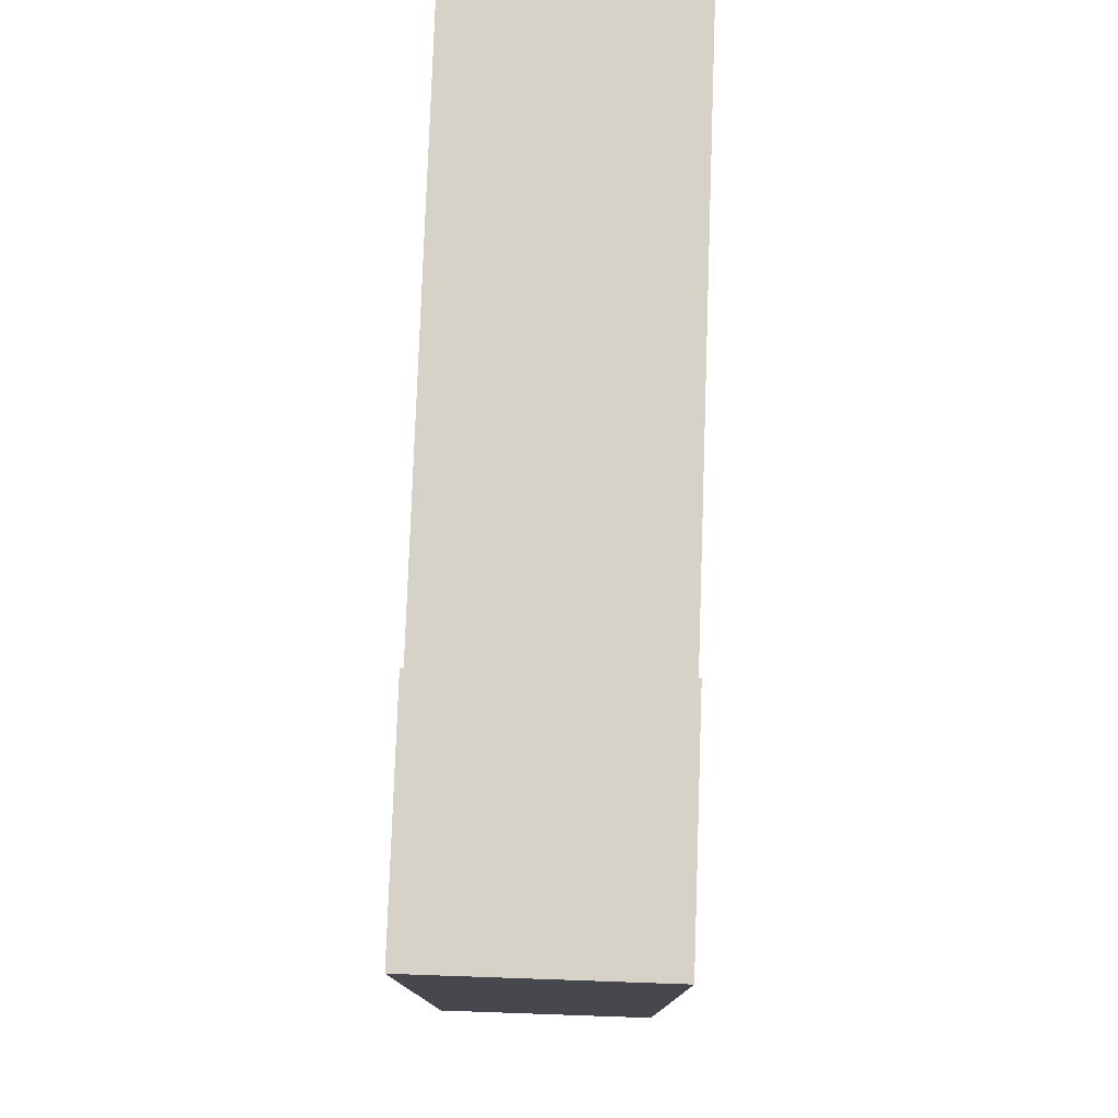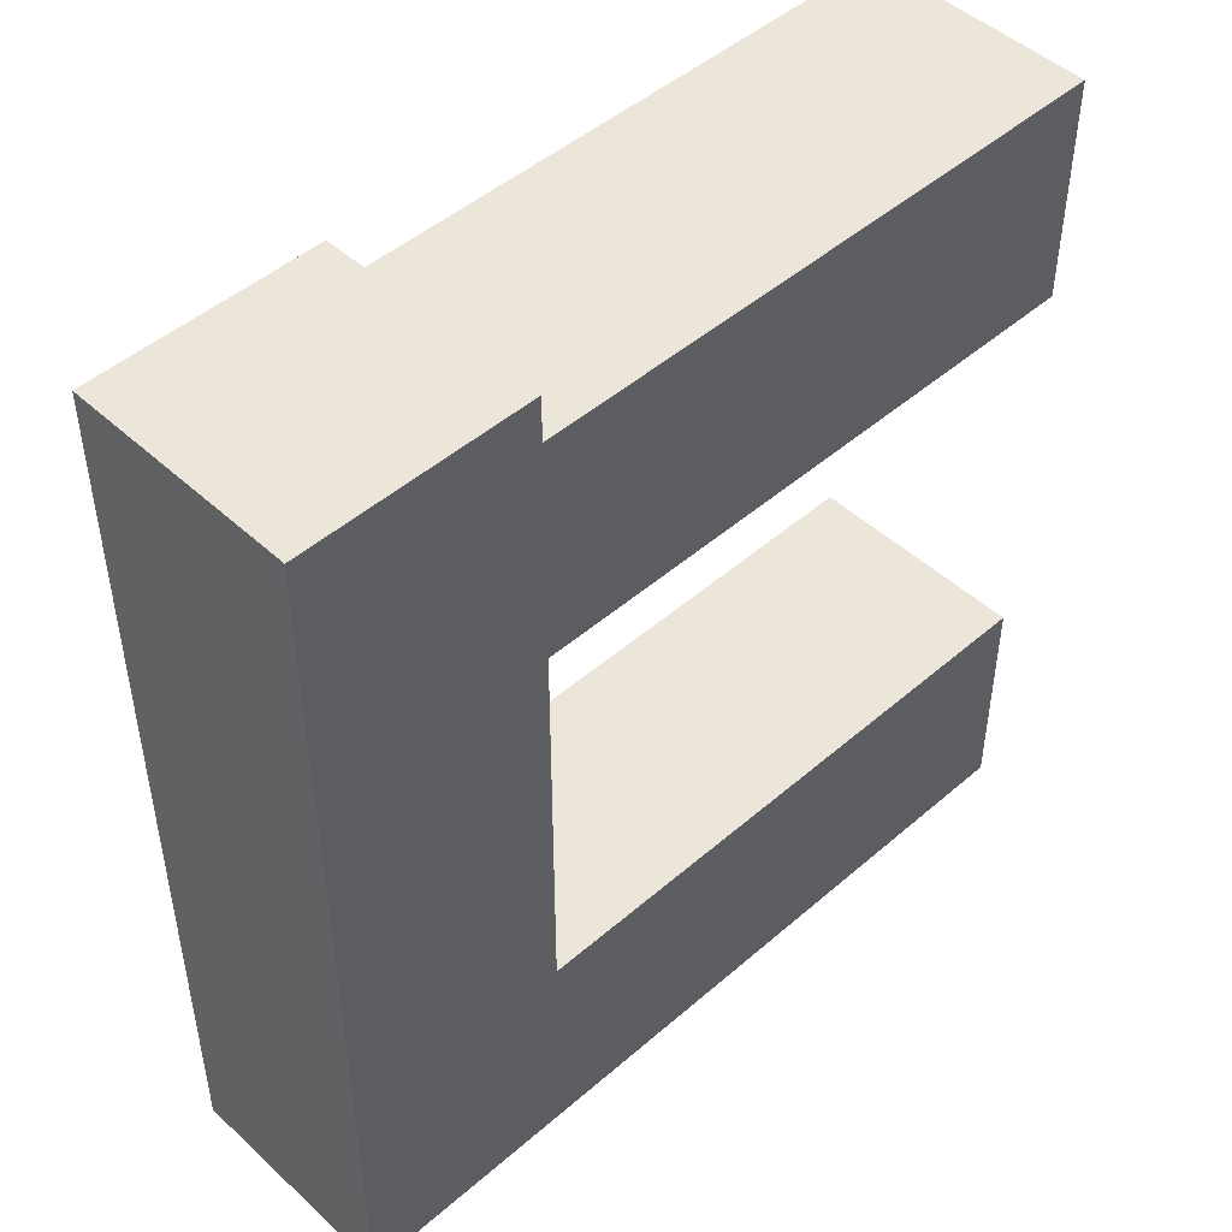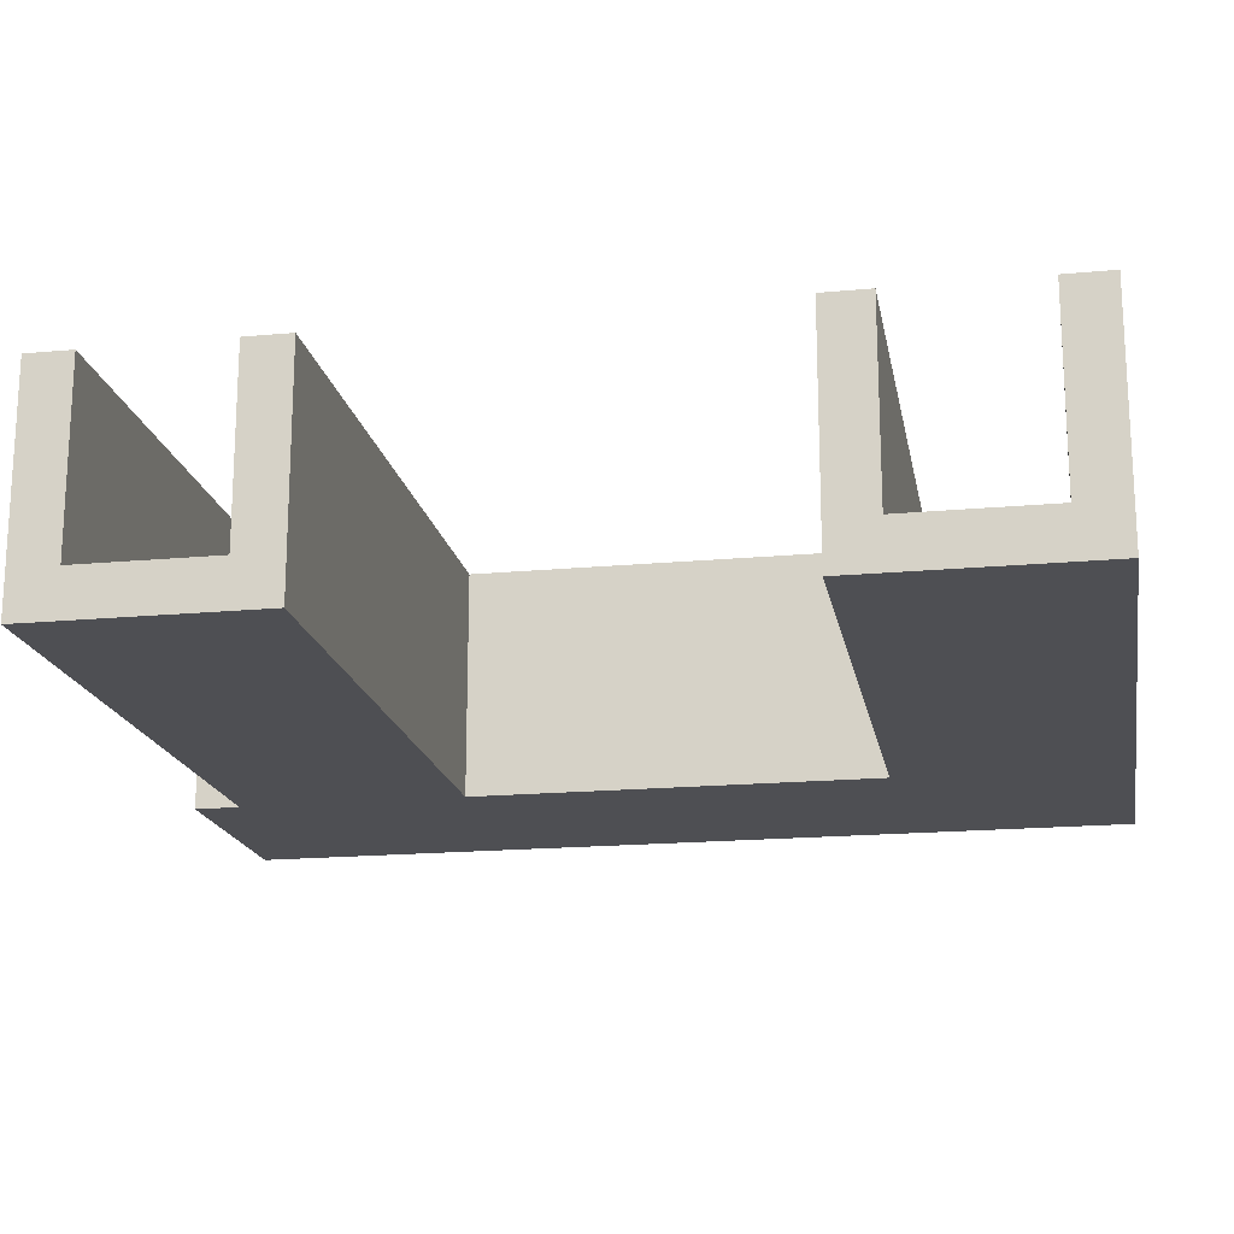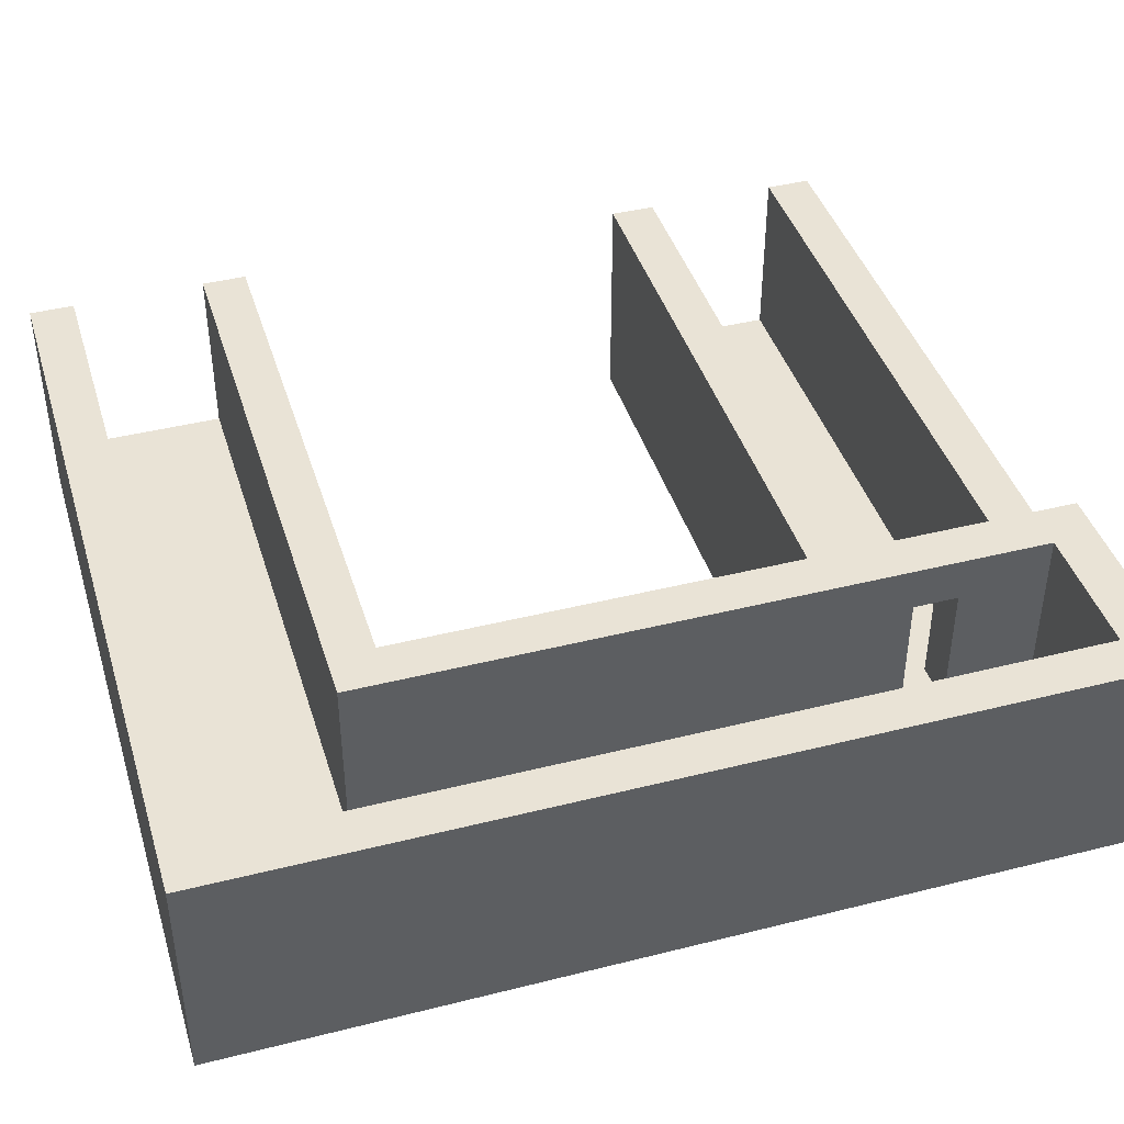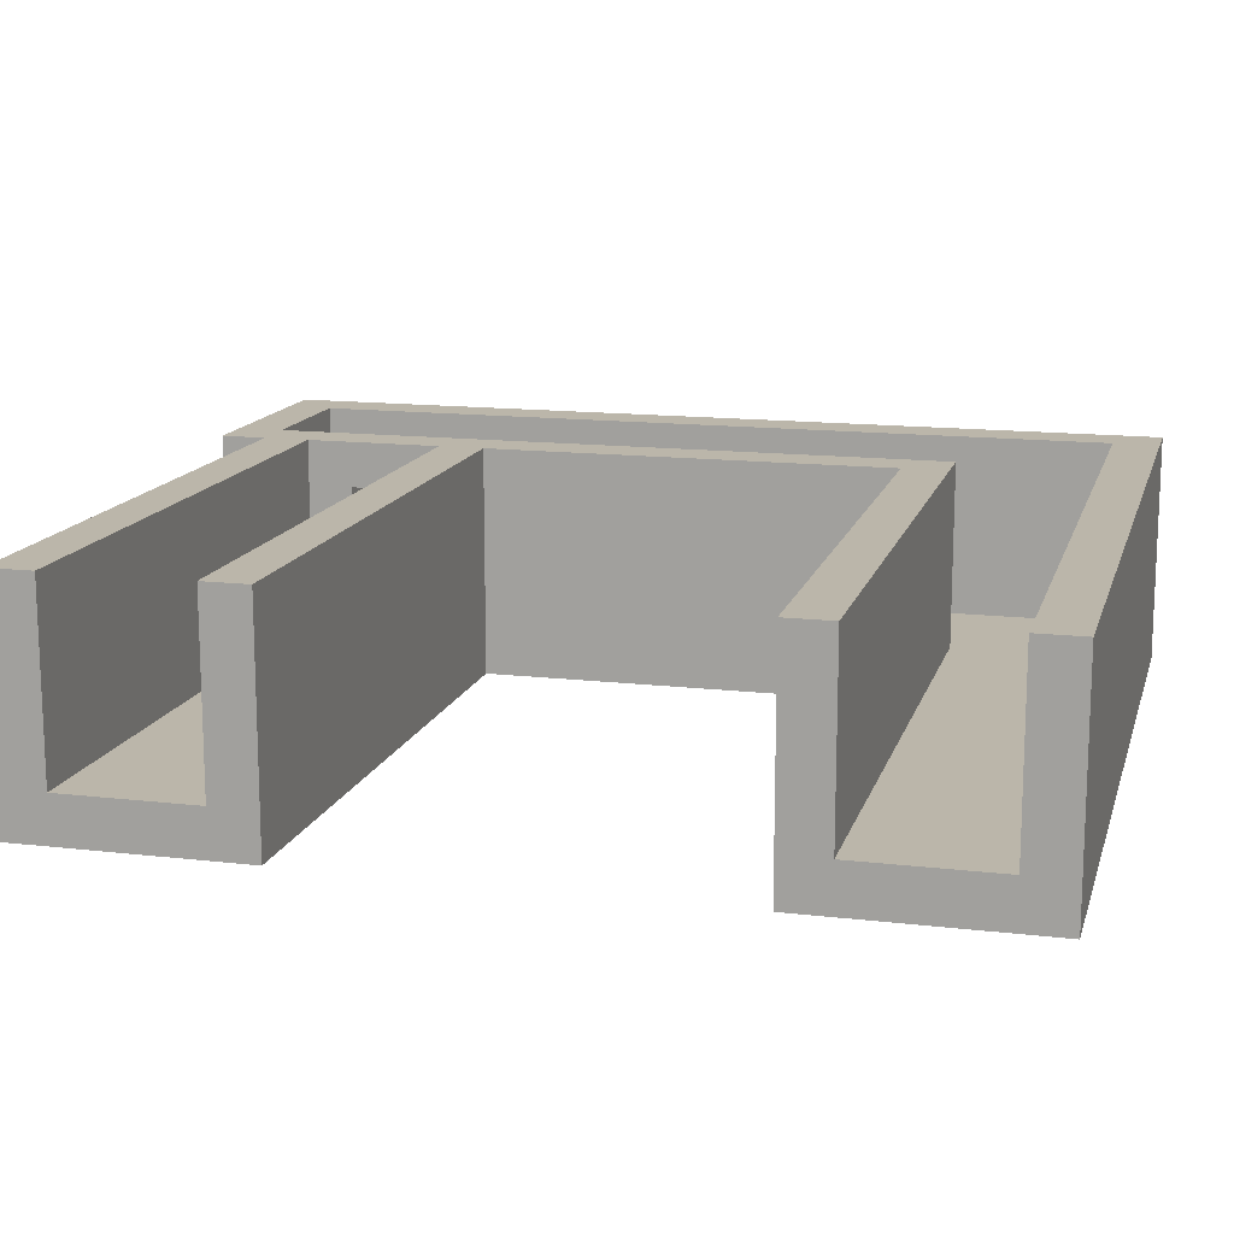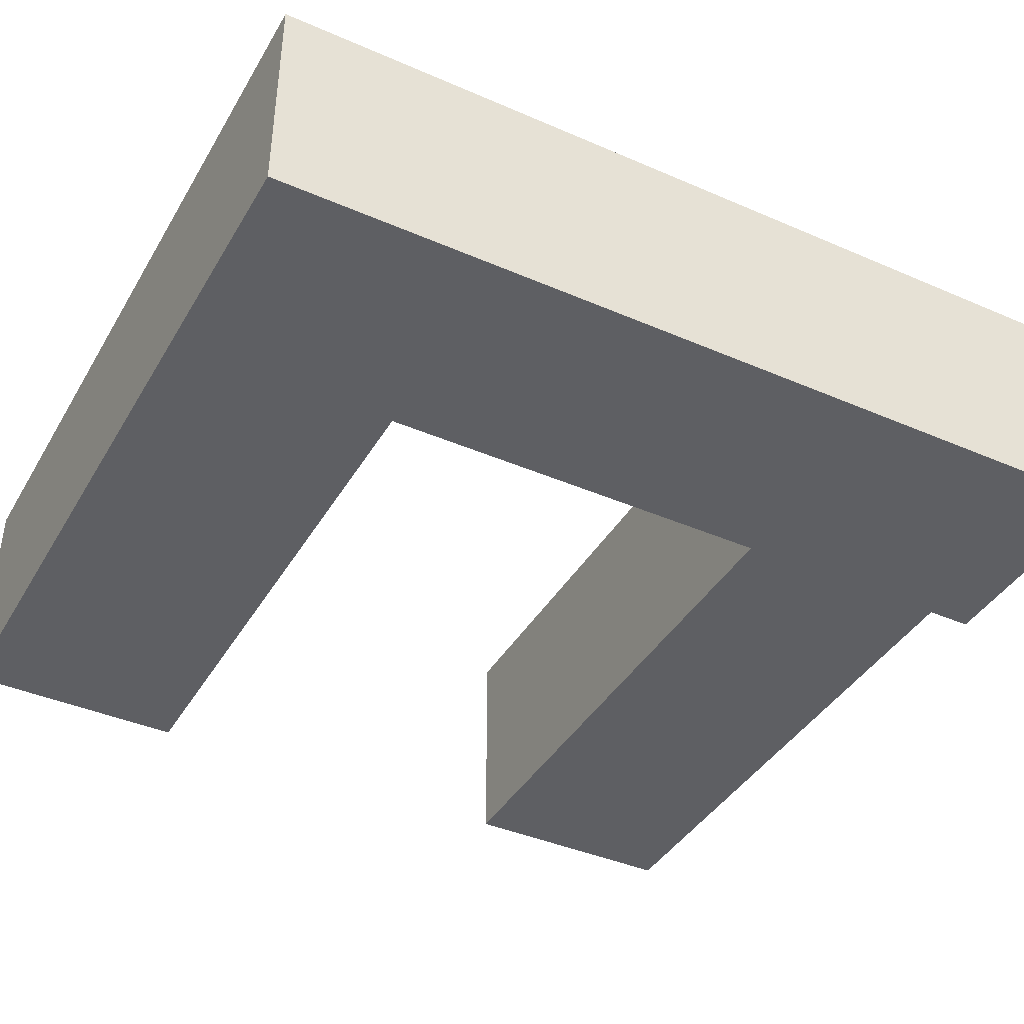
<metadata>
{"format":"obj","ext":"obj","renderer":"f3d","projection":"perspective","resolution":1024,"background":"white","views":[{"elev":78.3,"azim":-88.0,"up":"+Z"},{"elev":47.8,"azim":-44.2,"up":"+Z"},{"elev":-18.1,"azim":100.3,"up":"+Y"},{"elev":42.0,"azim":-106.8,"up":"+Y"},{"elev":14.1,"azim":104.6,"up":"+Y"},{"elev":-40.6,"azim":-118.0,"up":"+Y"}]}
</metadata>
<code>
g Mansion_Hallway
v 2 0 8
v 2 0 -12
v 2 5 8
v 2 5 -12
v 6 1 7
v 6 1 5
v 6 1 4
v 6 1 -8
v 6 4 5
v 6 4 4
v 6 5 7
v 6 5 -8
v 3 1 7
v 3 1 -11
v 3 5 7
v 3 5 -11
v 7 0 8
v 7 0 7
v 7 0 2
v 7 0 -7
v 7 1 6
v 7 1 5
v 7 1 4
v 7 1 3
v 7 4 5
v 7 4 4
v 7 5 8
v 7 5 7
v 7 5 6
v 7 5 3
v 7 5 2
v 7 5 -7
v 20 0 7
v 20 0 2
v 20 0 -7
v 20 0 -12
v 20 1 6
v 20 1 3
v 20 1 -8
v 20 1 -11
v 20 5 7
v 20 5 6
v 20 5 3
v 20 5 2
v 20 5 -7
v 20 5 -8
v 20 5 -11
v 20 5 -12
v 2 0 8
v 2 5 8
v 7 0 8
v 7 5 8
v 7 0 7
v 7 5 7
v 20 0 7
v 20 5 7
v 6 1 4
v 6 4 4
v 7 1 4
v 7 4 4
v 7 1 3
v 7 5 3
v 20 1 3
v 20 5 3
v 7 0 -7
v 7 5 -7
v 20 0 -7
v 20 5 -7
v 3 1 -11
v 3 5 -11
v 20 1 -11
v 20 5 -11
v 3 1 7
v 3 5 7
v 6 1 7
v 6 5 7
v 7 1 6
v 7 5 6
v 20 1 6
v 20 5 6
v 6 1 5
v 6 4 5
v 7 1 5
v 7 4 5
v 7 0 2
v 7 5 2
v 20 0 2
v 20 5 2
v 6 1 -8
v 6 5 -8
v 20 1 -8
v 20 5 -8
v 2 0 -12
v 2 5 -12
v 20 0 -12
v 20 5 -12
v 2 0 8
v 7 0 8
v 7 0 7
v 20 0 7
v 7 0 2
v 20 0 2
v 7 0 -7
v 20 0 -7
v 2 0 -12
v 20 0 -12
v 6 4 5
v 7 4 5
v 6 4 4
v 7 4 4
v 3 1 7
v 6 1 7
v 7 1 6
v 20 1 6
v 6 1 5
v 7 1 5
v 6 1 4
v 7 1 4
v 7 1 3
v 20 1 3
v 6 1 -8
v 20 1 -8
v 3 1 -11
v 20 1 -11
v 2 5 8
v 7 5 8
v 3 5 7
v 6 5 7
v 7 5 7
v 20 5 7
v 7 5 6
v 20 5 6
v 7 5 3
v 20 5 3
v 7 5 2
v 20 5 2
v 7 5 -7
v 20 5 -7
v 6 5 -8
v 20 5 -8
v 3 5 -11
v 20 5 -11
v 2 5 -12
v 20 5 -12
f 3 2 1
f 4 2 3
f 9 6 5
f 10 8 7
f 11 9 5
f 11 10 9
f 12 8 10
f 12 10 11
f 13 14 15
f 15 14 16
f 21 22 25
f 23 24 26
f 17 18 27
f 27 18 28
f 25 26 29
f 21 25 29
f 26 24 30
f 29 26 30
f 19 20 31
f 31 20 32
f 33 34 37
f 37 34 38
f 35 36 39
f 39 36 40
f 33 37 41
f 41 37 42
f 38 34 43
f 43 34 44
f 35 39 45
f 45 39 46
f 40 36 47
f 47 36 48
f 51 50 49
f 52 50 51
f 55 54 53
f 56 54 55
f 59 58 57
f 60 58 59
f 63 62 61
f 64 62 63
f 67 66 65
f 68 66 67
f 71 70 69
f 72 70 71
f 73 74 75
f 75 74 76
f 77 78 79
f 79 78 80
f 81 82 83
f 83 82 84
f 85 86 87
f 87 86 88
f 89 90 91
f 91 90 92
f 93 94 95
f 95 94 96
f 99 98 97
f 101 99 97
f 101 100 99
f 102 100 101
f 103 101 97
f 105 103 97
f 105 104 103
f 106 104 105
f 109 108 107
f 110 108 109
f 111 112 115
f 113 114 116
f 111 115 117
f 115 116 117
f 116 114 118
f 117 116 118
f 118 114 119
f 119 114 120
f 111 117 121
f 111 121 123
f 121 122 123
f 123 122 124
f 125 126 127
f 127 126 128
f 128 126 129
f 129 130 131
f 128 129 131
f 131 130 132
f 128 131 133
f 128 133 135
f 133 134 135
f 135 134 136
f 128 135 137
f 128 137 139
f 137 138 139
f 139 138 140
f 125 127 141
f 125 141 143
f 141 142 143
f 143 142 144

</code>
